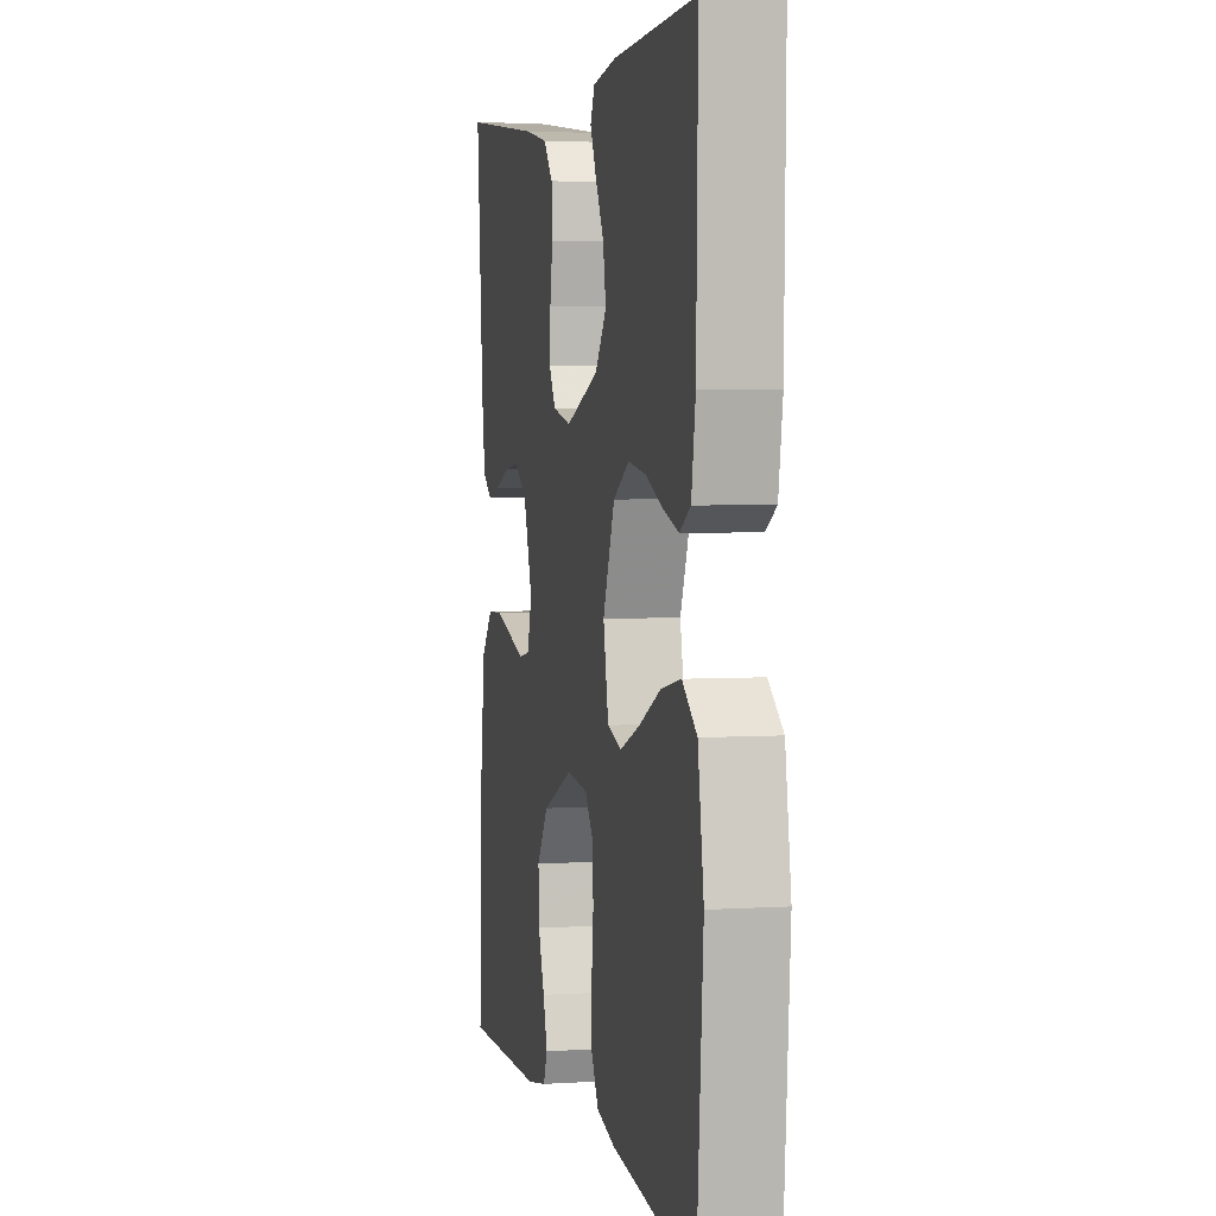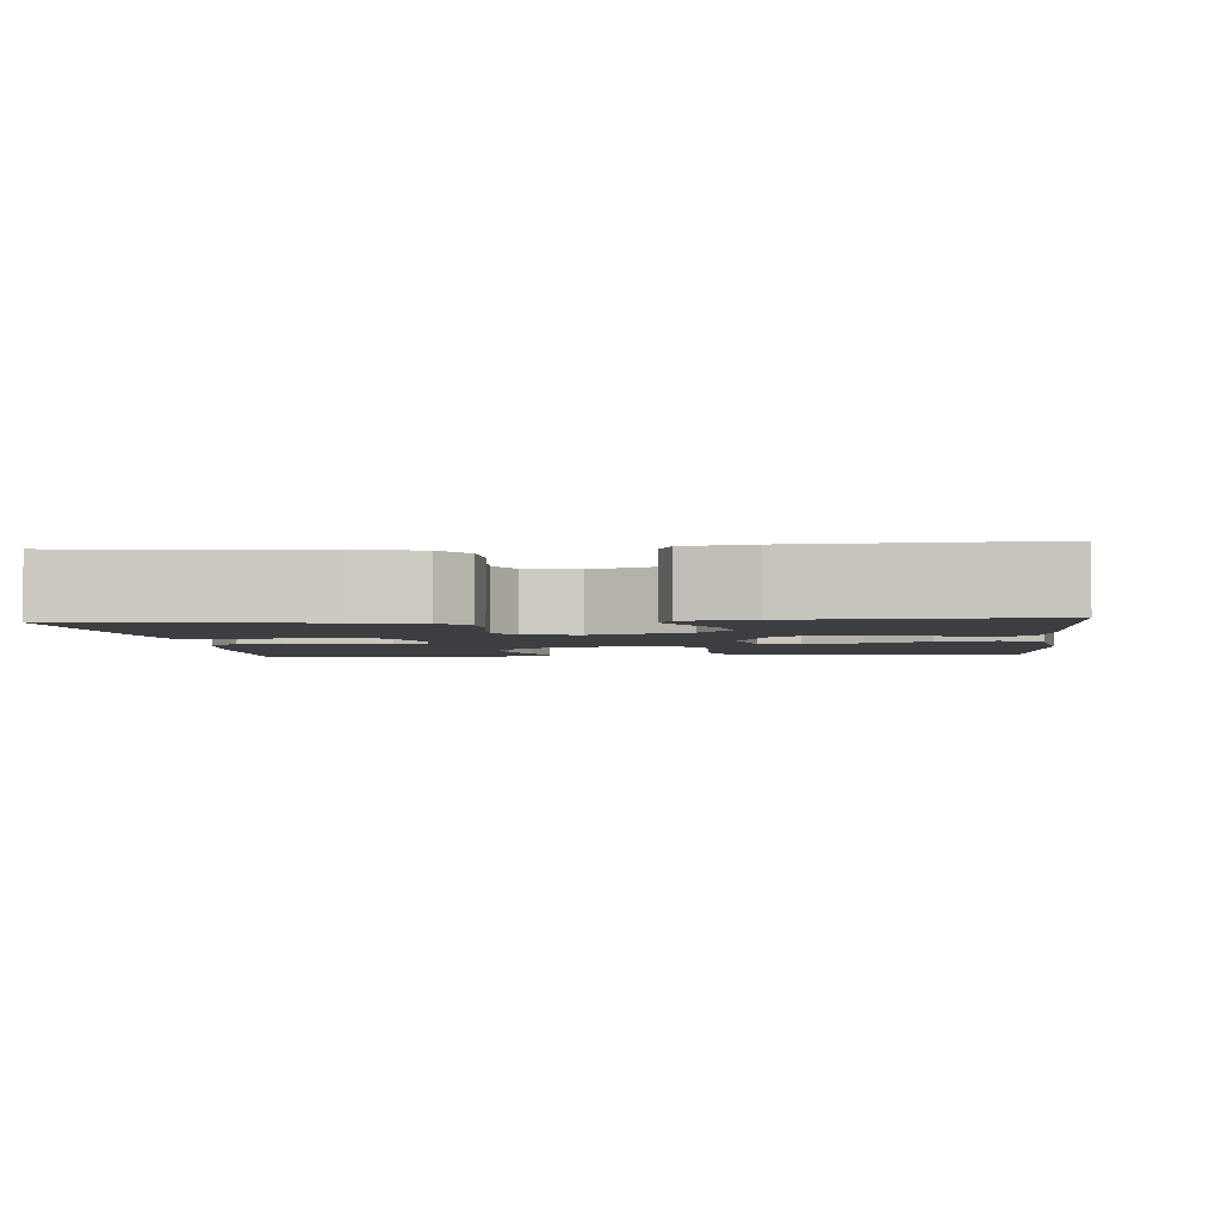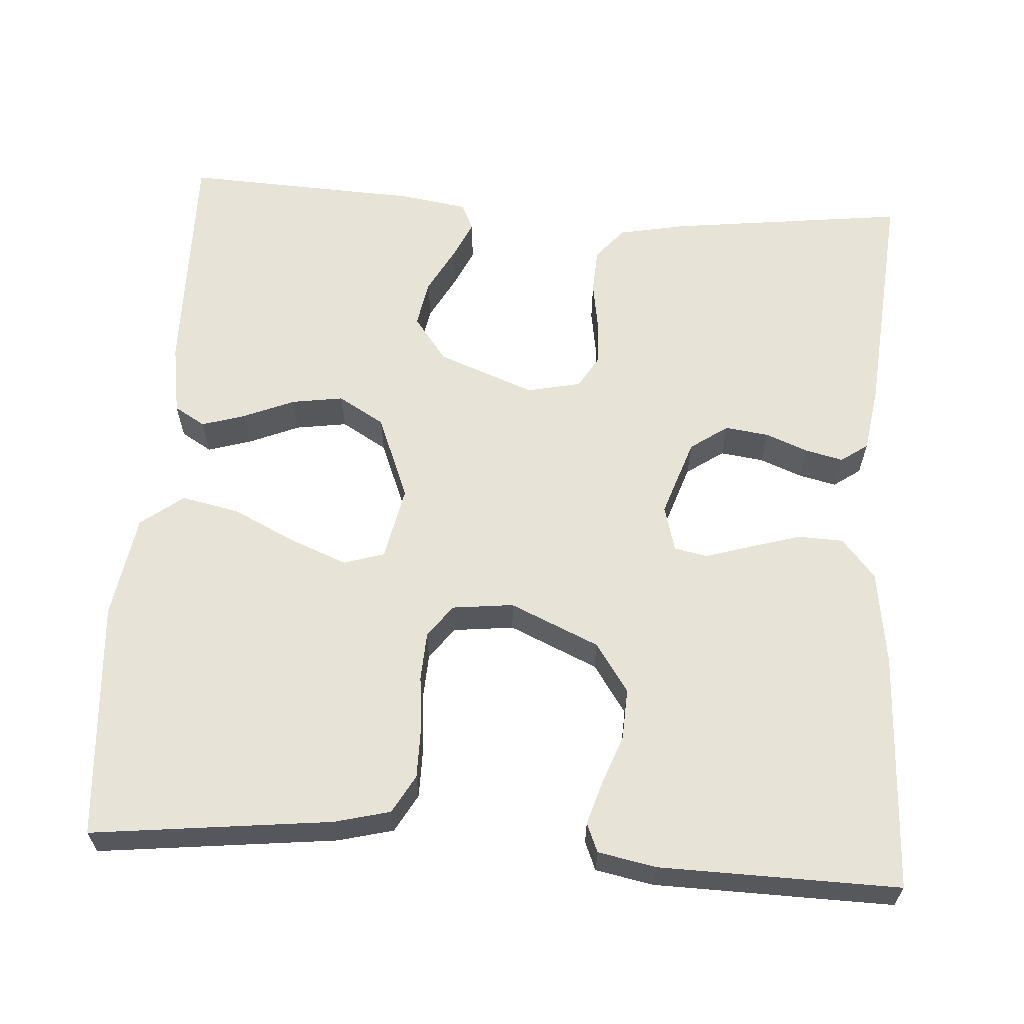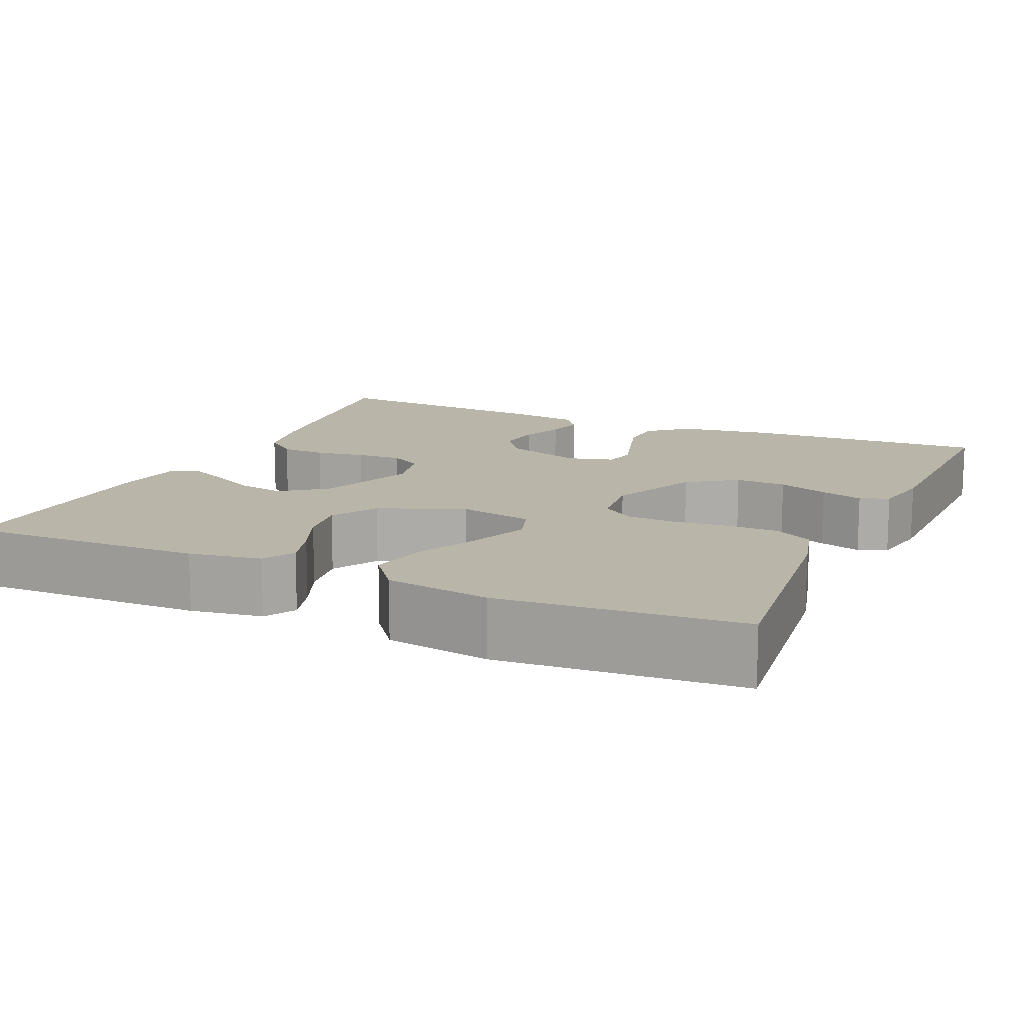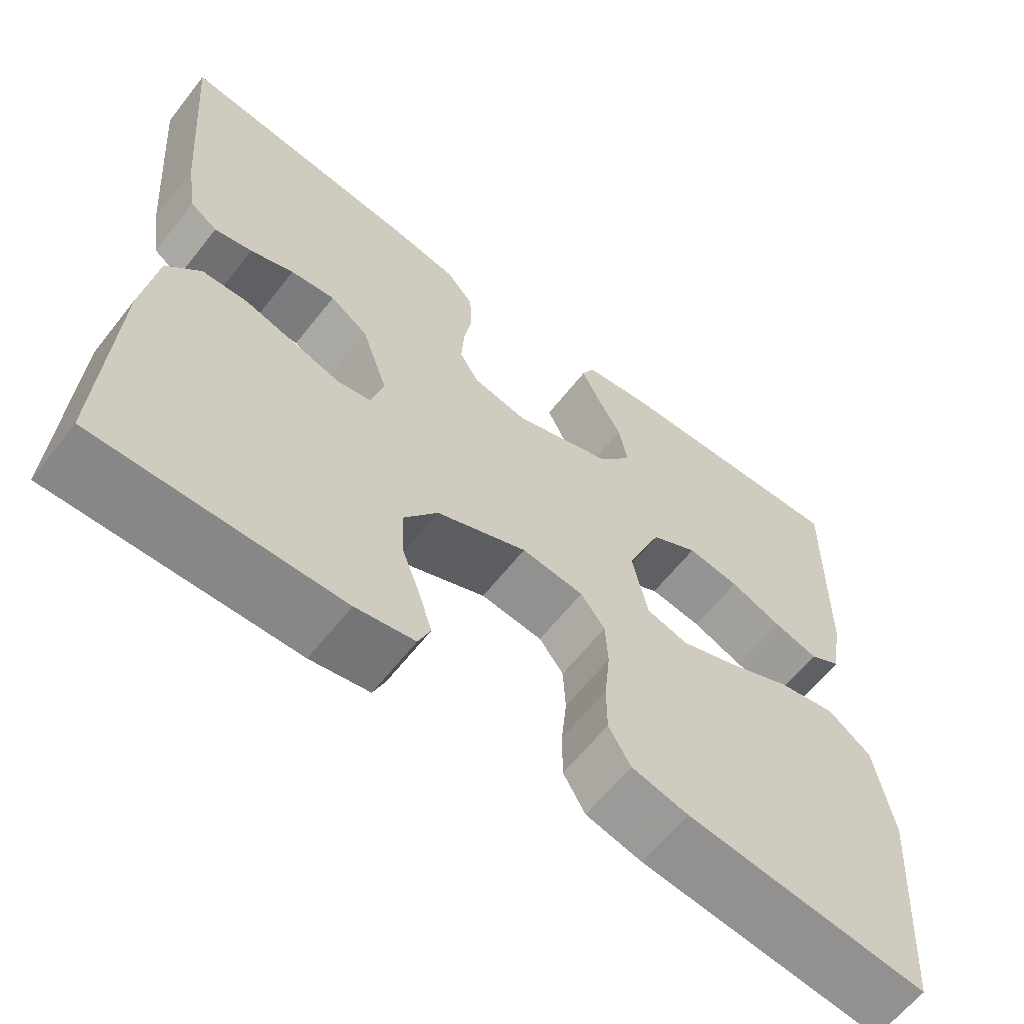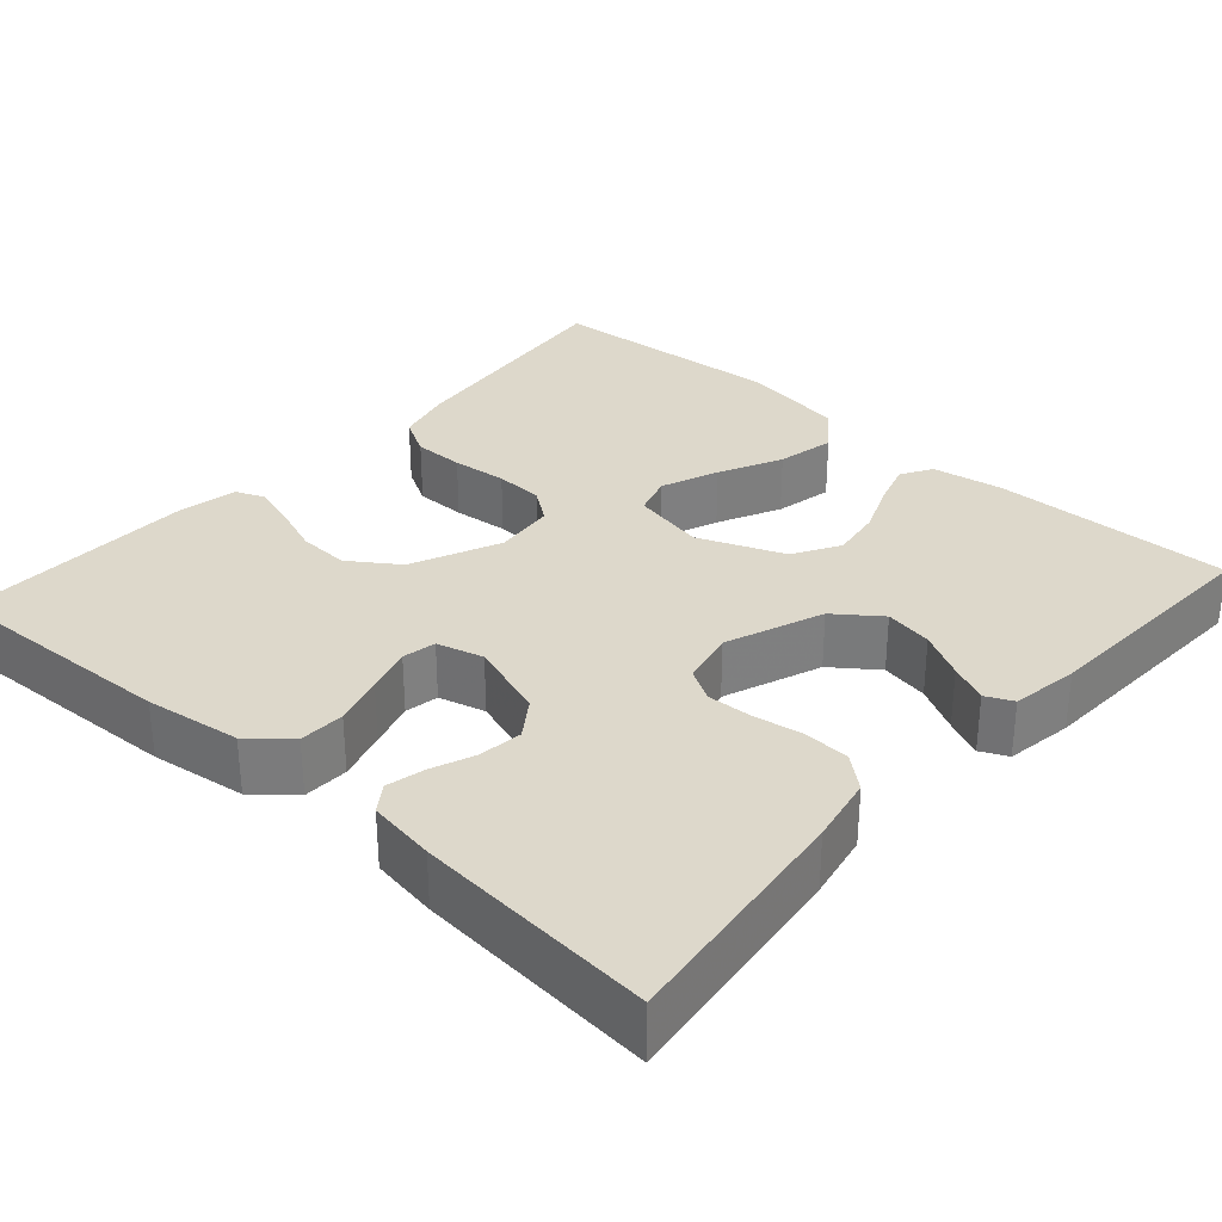
<metadata>
{"format":"obj","ext":"obj","renderer":"f3d","projection":"perspective","resolution":1024,"background":"white","views":[{"elev":3.7,"azim":77.8,"up":"+Z"},{"elev":-3.0,"azim":5.6,"up":"+Y"},{"elev":62.1,"azim":-176.0,"up":"+Y"},{"elev":13.4,"azim":114.2,"up":"+Y"},{"elev":-62.8,"azim":-38.2,"up":"+Z"},{"elev":31.4,"azim":-48.2,"up":"+Y"}]}
</metadata>
<code>
v -0.5 0.07 0.5
v -0.2 0.07 0.462
v -0.116 0.07 0.445
v -0.082 0.07 0.404
v -0.079 0.07 0.347
v -0.089 0.07 0.285
v -0.092 0.07 0.228
v -0.068 0.07 0.187
v 0 0.07 0.172
v 0.122 0.07 0.218
v 0.164 0.07 0.274
v 0.153 0.07 0.334
v 0.122 0.07 0.392
v 0.1 0.07 0.44
v 0.116 0.07 0.474
v 0.2 0.07 0.487
v 0.5 0.07 0.5
v 0.494 0.07 0.2
v 0.479 0.07 0.11
v 0.44 0.07 0.087
v 0.385 0.07 0.104
v 0.321 0.07 0.131
v 0.256 0.07 0.141
v 0.198 0.07 0.107
v 0.155 0.07 0
v 0.174 0.07 -0.093
v 0.225 0.07 -0.109
v 0.297 0.07 -0.081
v 0.376 0.07 -0.043
v 0.449 0.07 -0.028
v 0.502 0.07 -0.069
v 0.523 0.07 -0.2
v 0.5 0.07 -0.5
v 0.2 0.07 -0.465
v 0.13 0.07 -0.447
v 0.103 0.07 -0.399
v 0.103 0.07 -0.335
v 0.11 0.07 -0.266
v 0.107 0.07 -0.205
v 0.077 0.07 -0.164
v 0 0.07 -0.155
v -0.112 0.07 -0.204
v -0.154 0.07 -0.265
v -0.151 0.07 -0.329
v -0.128 0.07 -0.392
v -0.112 0.07 -0.445
v -0.127 0.07 -0.481
v -0.2 0.07 -0.495
v -0.5 0.07 -0.5
v -0.487 0.07 -0.2
v -0.47 0.07 -0.08
v -0.428 0.07 -0.031
v -0.371 0.07 -0.029
v -0.308 0.07 -0.048
v -0.25 0.07 -0.066
v -0.208 0.07 -0.058
v -0.192 0.07 0
v -0.225 0.07 0.098
v -0.272 0.07 0.131
v -0.327 0.07 0.124
v -0.381 0.07 0.103
v -0.428 0.07 0.092
v -0.462 0.07 0.116
v -0.475 0.07 0.2
v -0.5 0 0.5
v -0.2 0 0.462
v -0.116 0 0.445
v -0.082 0 0.404
v -0.079 0 0.347
v -0.089 0 0.285
v -0.092 0 0.228
v -0.068 0 0.187
v 0 0 0.172
v 0.122 0 0.218
v 0.164 0 0.274
v 0.153 0 0.334
v 0.122 0 0.392
v 0.1 0 0.44
v 0.116 0 0.474
v 0.2 0 0.487
v 0.5 0 0.5
v 0.494 0 0.2
v 0.479 0 0.11
v 0.44 0 0.087
v 0.385 0 0.104
v 0.321 0 0.131
v 0.256 0 0.141
v 0.198 0 0.107
v 0.155 0 0
v 0.174 0 -0.093
v 0.225 0 -0.109
v 0.297 0 -0.081
v 0.376 0 -0.043
v 0.449 0 -0.028
v 0.502 0 -0.069
v 0.523 0 -0.2
v 0.5 0 -0.5
v 0.2 0 -0.465
v 0.13 0 -0.447
v 0.103 0 -0.399
v 0.103 0 -0.335
v 0.11 0 -0.266
v 0.107 0 -0.205
v 0.077 0 -0.164
v 0 0 -0.155
v -0.112 0 -0.204
v -0.154 0 -0.265
v -0.151 0 -0.329
v -0.128 0 -0.392
v -0.112 0 -0.445
v -0.127 0 -0.481
v -0.2 0 -0.495
v -0.5 0 -0.5
v -0.487 0 -0.2
v -0.47 0 -0.08
v -0.428 0 -0.031
v -0.371 0 -0.029
v -0.308 0 -0.048
v -0.25 0 -0.066
v -0.208 0 -0.058
v -0.192 0 0
v -0.225 0 0.098
v -0.272 0 0.131
v -0.327 0 0.124
v -0.381 0 0.103
v -0.428 0 0.092
v -0.462 0 0.116
v -0.475 0 0.2
f 60 61 62 63
f 59 60 63 64
f 52 53 54 55
f 50 51 52 55
f 50 55 56
f 49 50 56
f 48 49 56
f 44 45 46 47
f 44 47 48 56
f 35 36 37 38
f 35 38 39
f 34 35 39
f 33 34 39
f 32 33 39 40
f 28 29 30 31
f 27 28 31 32
f 19 20 21 22
f 19 22 23
f 18 19 23
f 17 18 23
f 16 17 23 24
f 12 13 14 15
f 12 15 16
f 11 12 16 24
f 3 4 5 6
f 3 6 7
f 2 3 7
f 59 64 1 2
f 58 59 2 7
f 57 58 7 8
f 43 44 56 57
f 42 43 57 8
f 41 42 8 9
f 27 32 40 41
f 26 27 41
f 25 26 41 9
f 10 11 24 25
f 9 10 25
f 127 126 125 124
f 128 127 124 123
f 119 118 117 116
f 119 116 115 114
f 120 119 114
f 120 114 113
f 120 113 112
f 111 110 109 108
f 120 112 111 108
f 102 101 100 99
f 103 102 99
f 103 99 98
f 103 98 97
f 104 103 97 96
f 95 94 93 92
f 96 95 92 91
f 86 85 84 83
f 87 86 83
f 87 83 82
f 87 82 81
f 88 87 81 80
f 79 78 77 76
f 80 79 76
f 88 80 76 75
f 70 69 68 67
f 71 70 67
f 71 67 66
f 66 65 128 123
f 71 66 123 122
f 72 71 122 121
f 121 120 108 107
f 72 121 107 106
f 73 72 106 105
f 105 104 96 91
f 105 91 90
f 73 105 90 89
f 89 88 75 74
f 89 74 73
f 1 65 66 2
f 2 66 67 3
f 3 67 68 4
f 4 68 69 5
f 5 69 70 6
f 6 70 71 7
f 7 71 72 8
f 8 72 73 9
f 9 73 74 10
f 10 74 75 11
f 11 75 76 12
f 12 76 77 13
f 13 77 78 14
f 14 78 79 15
f 15 79 80 16
f 16 80 81 17
f 17 81 82 18
f 18 82 83 19
f 19 83 84 20
f 20 84 85 21
f 21 85 86 22
f 22 86 87 23
f 23 87 88 24
f 24 88 89 25
f 25 89 90 26
f 26 90 91 27
f 27 91 92 28
f 28 92 93 29
f 29 93 94 30
f 30 94 95 31
f 31 95 96 32
f 32 96 97 33
f 33 97 98 34
f 34 98 99 35
f 35 99 100 36
f 36 100 101 37
f 37 101 102 38
f 38 102 103 39
f 39 103 104 40
f 40 104 105 41
f 41 105 106 42
f 42 106 107 43
f 43 107 108 44
f 44 108 109 45
f 45 109 110 46
f 46 110 111 47
f 47 111 112 48
f 48 112 113 49
f 49 113 114 50
f 50 114 115 51
f 51 115 116 52
f 52 116 117 53
f 53 117 118 54
f 54 118 119 55
f 55 119 120 56
f 56 120 121 57
f 57 121 122 58
f 58 122 123 59
f 59 123 124 60
f 60 124 125 61
f 61 125 126 62
f 62 126 127 63
f 63 127 128 64
f 64 128 65 1

</code>
